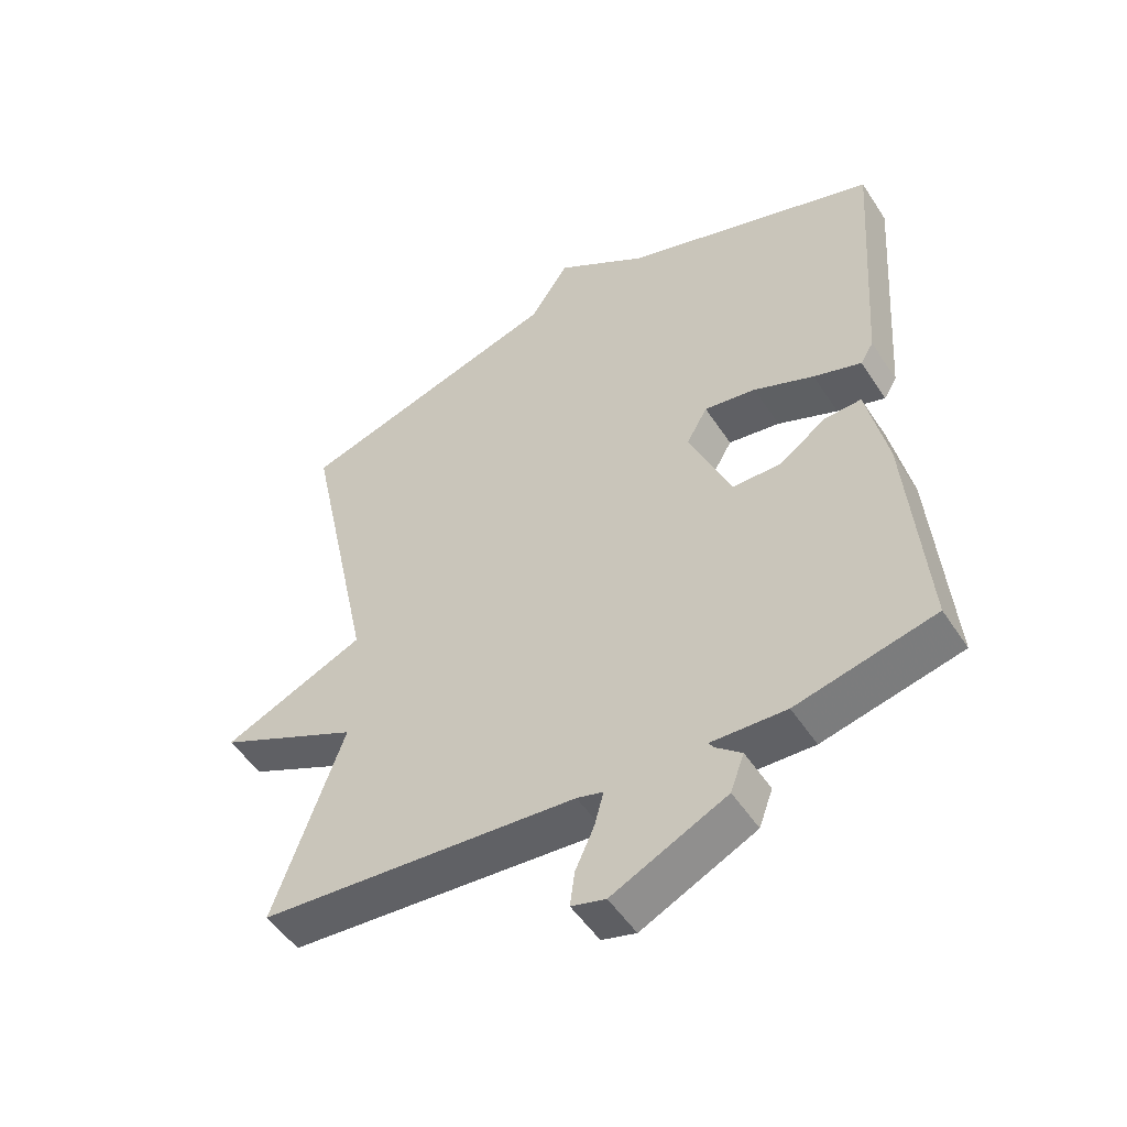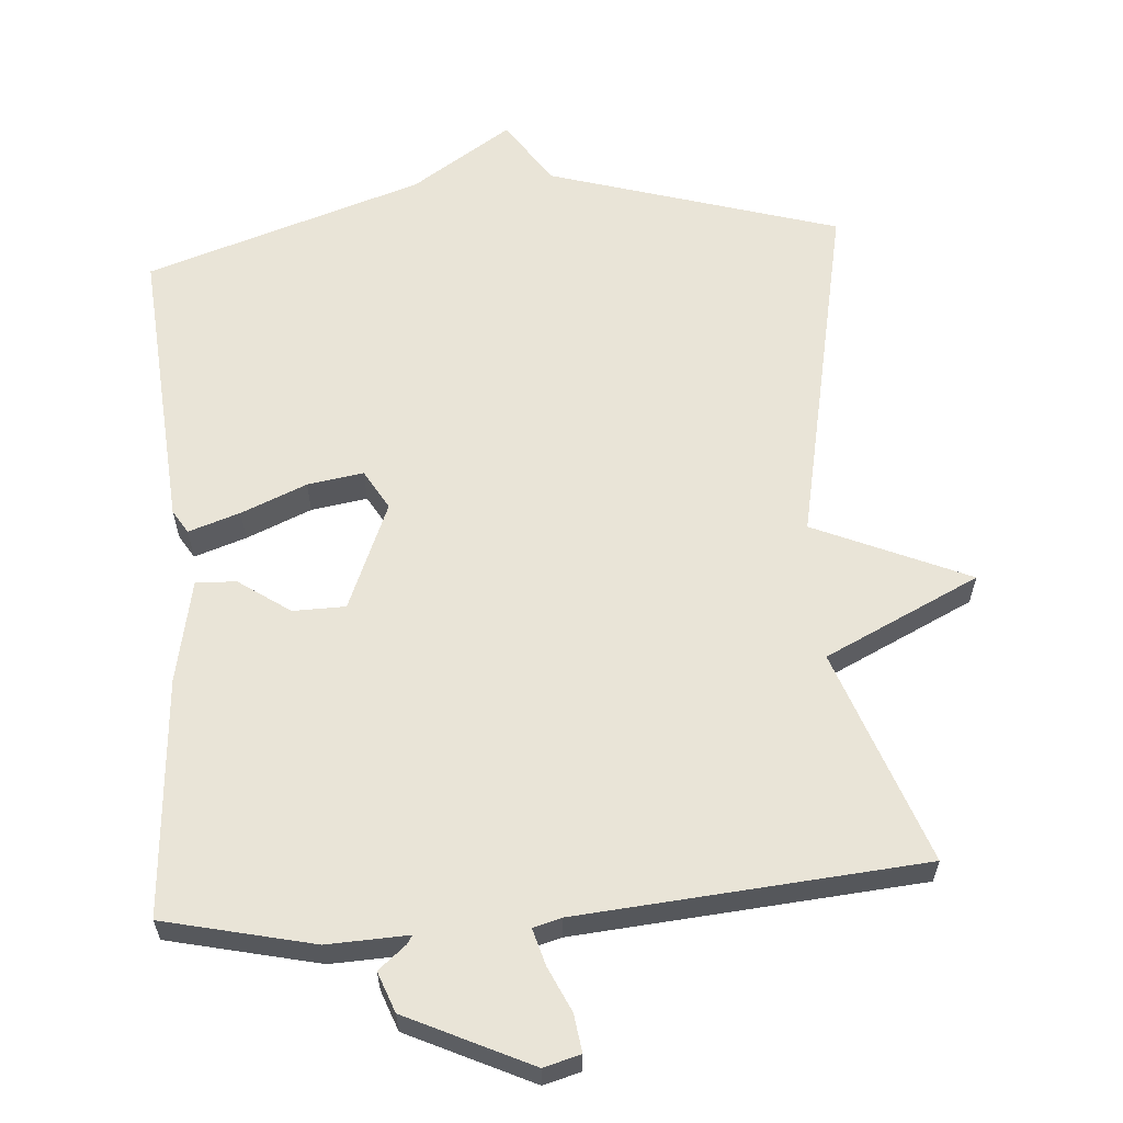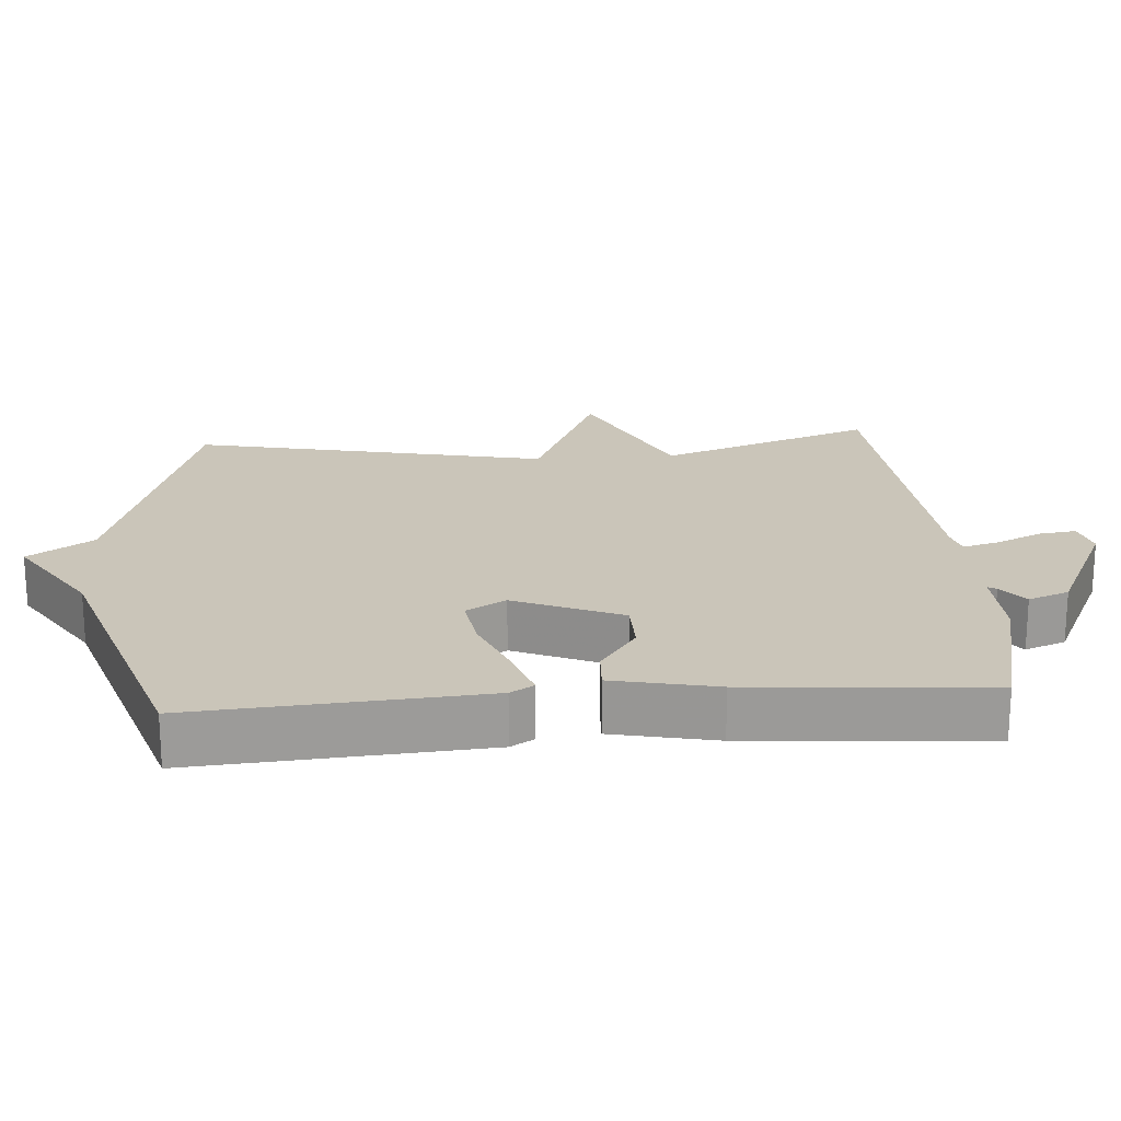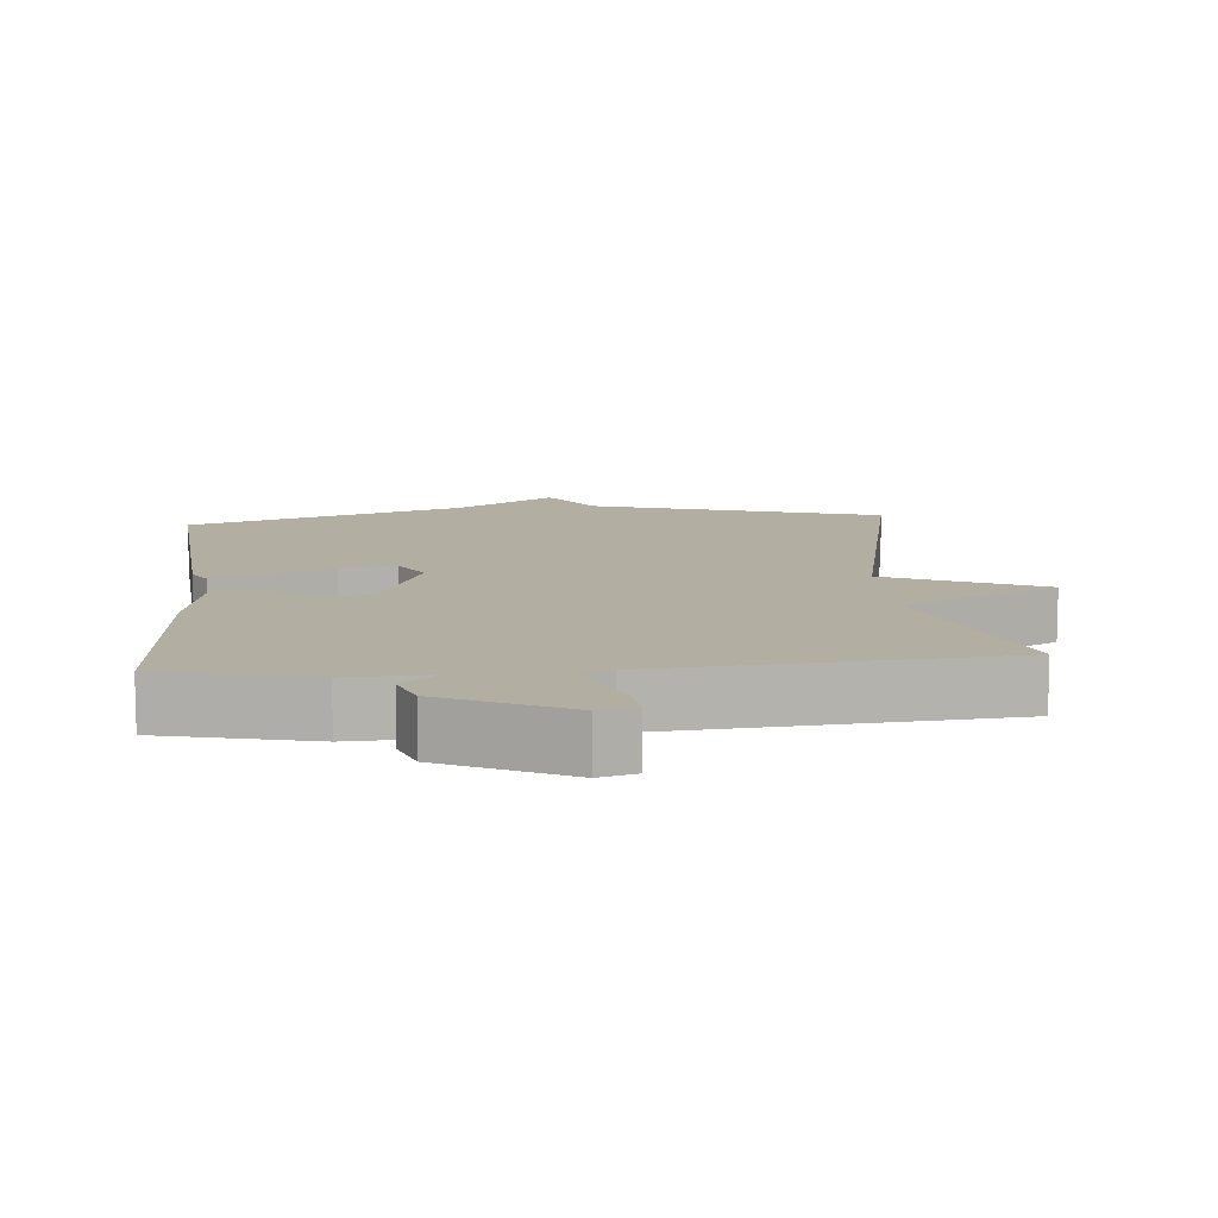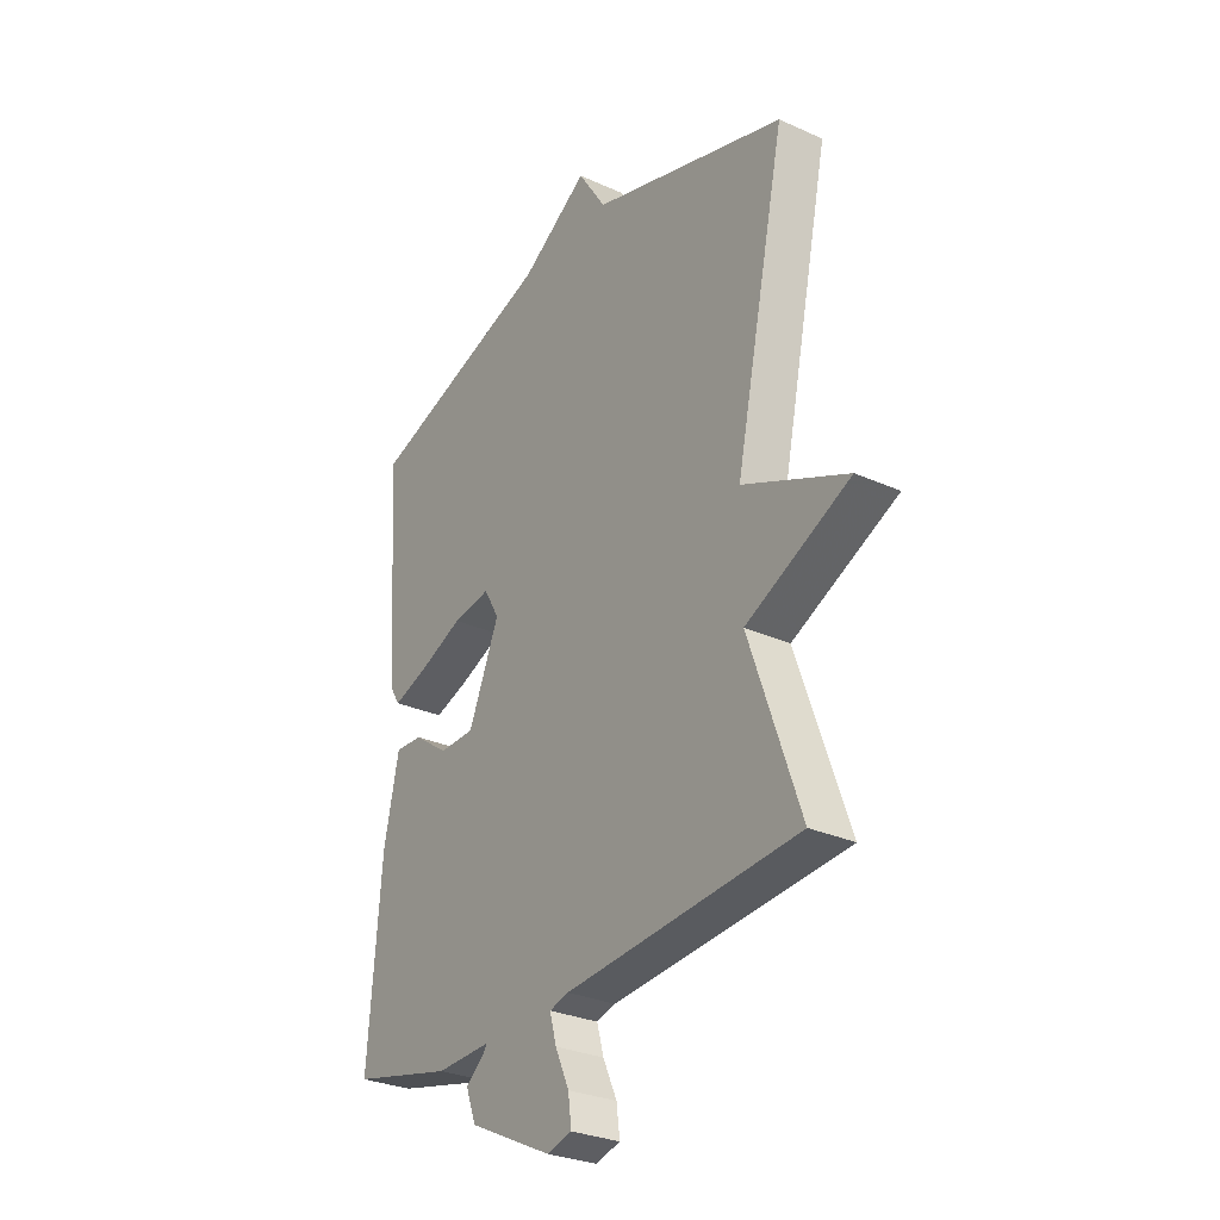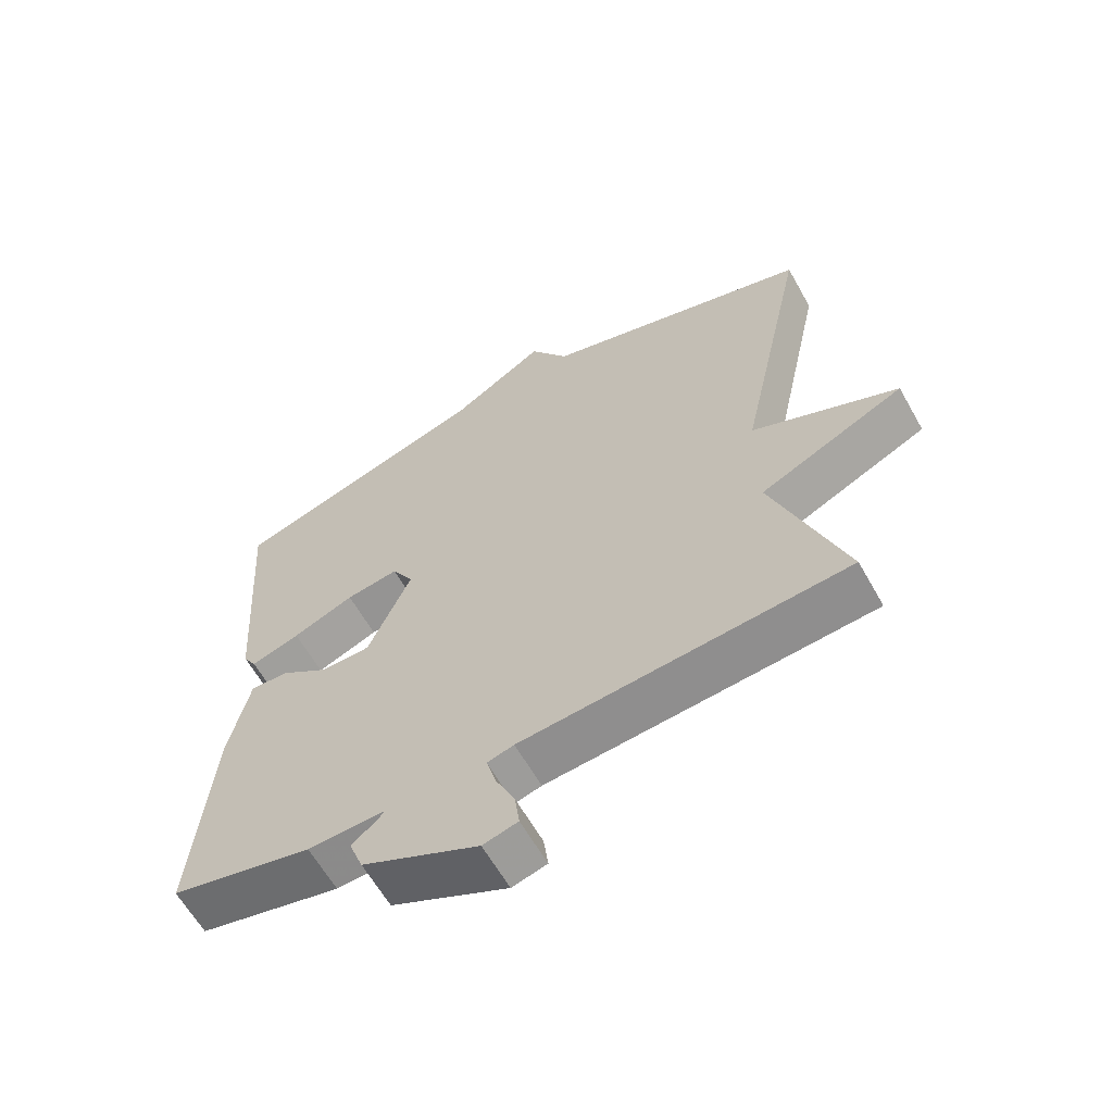
<metadata>
{"format":"obj","ext":"obj","renderer":"f3d","projection":"perspective","resolution":1024,"background":"white","views":[{"elev":-51.1,"azim":32.2,"up":"+Z"},{"elev":61.0,"azim":175.4,"up":"+Y"},{"elev":20.7,"azim":85.7,"up":"+Y"},{"elev":10.8,"azim":174.8,"up":"+Y"},{"elev":-29.2,"azim":-123.8,"up":"+Z"},{"elev":-62.5,"azim":-150.5,"up":"+Z"}]}
</metadata>
<code>
v 0.5 0.07 0.5
v 0.471 0.07 0.094
v 0.451 0.07 0.061
v 0.378 0.07 0.085
v 0.286 0.07 0.123
v 0.207 0.07 0.135
v 0.175 0.07 0.079
v 0.239 0.07 -0.072
v 0.313 0.07 -0.073
v 0.385 0.07 -0.022
v 0.442 0.07 -0.019
v 0.473 0.07 -0.165
v 0.5 0.07 -0.5
v 0.289 0.07 -0.55
v 0.175 0.07 -0.546
v 0.183 0.07 -0.558
v 0.222 0.07 -0.59
v 0.201 0.07 -0.647
v 0.027 0.07 -0.731
v -0.025 0.07 -0.717
v -0.018 0.07 -0.664
v 0.011 0.07 -0.6
v 0.025 0.07 -0.549
v -0.015 0.07 -0.538
v -0.5 0.07 -0.5
v -0.394 0.07 -0.199
v -0.612 0.07 -0.096
v -0.394 0.07 0.001
v -0.5 0.07 0.5
v -0.091 0.07 0.626
v -0.032 0.07 0.717
v 0.109 0.07 0.626
v 0.5 0 0.5
v 0.471 0 0.094
v 0.451 0 0.061
v 0.378 0 0.085
v 0.286 0 0.123
v 0.207 0 0.135
v 0.175 0 0.079
v 0.239 0 -0.072
v 0.313 0 -0.073
v 0.385 0 -0.022
v 0.442 0 -0.019
v 0.473 0 -0.165
v 0.5 0 -0.5
v 0.289 0 -0.55
v 0.175 0 -0.546
v 0.183 0 -0.558
v 0.222 0 -0.59
v 0.201 0 -0.647
v 0.027 0 -0.731
v -0.025 0 -0.717
v -0.018 0 -0.664
v 0.011 0 -0.6
v 0.025 0 -0.549
v -0.015 0 -0.538
v -0.5 0 -0.5
v -0.394 0 -0.199
v -0.612 0 -0.096
v -0.394 0 0.001
v -0.5 0 0.5
v -0.091 0 0.626
v -0.032 0 0.717
v 0.109 0 0.626
f 30 31 32
f 30 32 1
f 29 30 1
f 28 29 1
f 26 27 28
f 26 28 1
f 24 25 26
f 23 24 26
f 20 21 22
f 19 20 22
f 18 19 22
f 17 18 22
f 16 17 22
f 15 16 22 23
f 13 14 15
f 12 13 15
f 11 12 15
f 10 11 15
f 9 10 15
f 15 23 26
f 9 15 26
f 8 9 26
f 3 4 5
f 2 3 5
f 1 2 5
f 1 5 6
f 26 1 6
f 7 8 26
f 6 7 26
f 64 63 62
f 33 64 62
f 33 62 61
f 33 61 60
f 60 59 58
f 33 60 58
f 58 57 56
f 58 56 55
f 54 53 52
f 54 52 51
f 54 51 50
f 54 50 49
f 54 49 48
f 55 54 48 47
f 47 46 45
f 47 45 44
f 47 44 43
f 47 43 42
f 47 42 41
f 58 55 47
f 58 47 41
f 58 41 40
f 37 36 35
f 37 35 34
f 37 34 33
f 38 37 33
f 38 33 58
f 58 40 39
f 58 39 38
f 1 33 34 2
f 2 34 35 3
f 3 35 36 4
f 4 36 37 5
f 5 37 38 6
f 6 38 39 7
f 7 39 40 8
f 8 40 41 9
f 9 41 42 10
f 10 42 43 11
f 11 43 44 12
f 12 44 45 13
f 13 45 46 14
f 14 46 47 15
f 15 47 48 16
f 16 48 49 17
f 17 49 50 18
f 18 50 51 19
f 19 51 52 20
f 20 52 53 21
f 21 53 54 22
f 22 54 55 23
f 23 55 56 24
f 24 56 57 25
f 25 57 58 26
f 26 58 59 27
f 27 59 60 28
f 28 60 61 29
f 29 61 62 30
f 30 62 63 31
f 31 63 64 32
f 32 64 33 1

</code>
